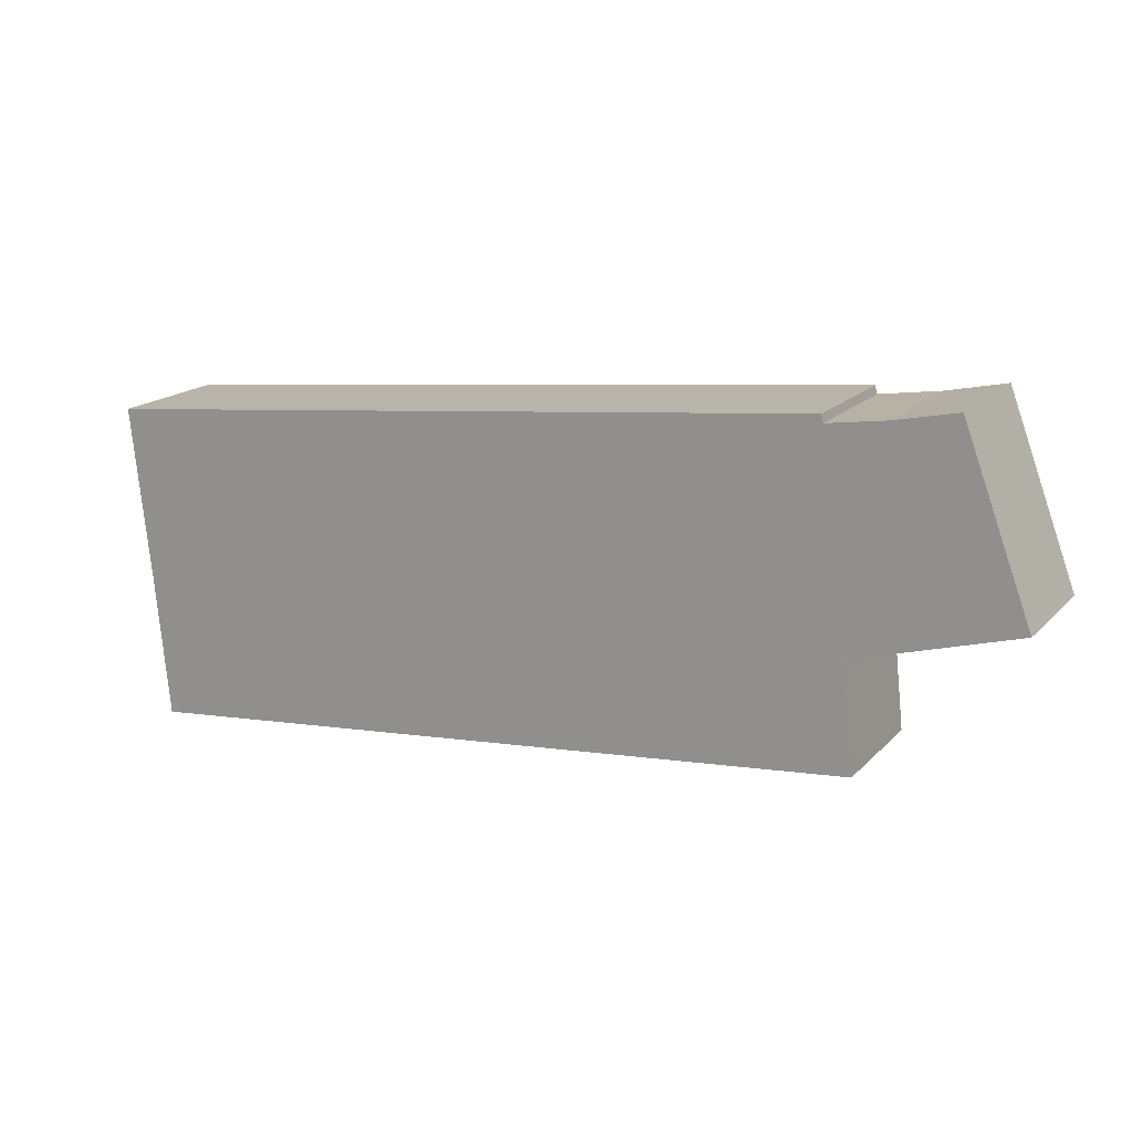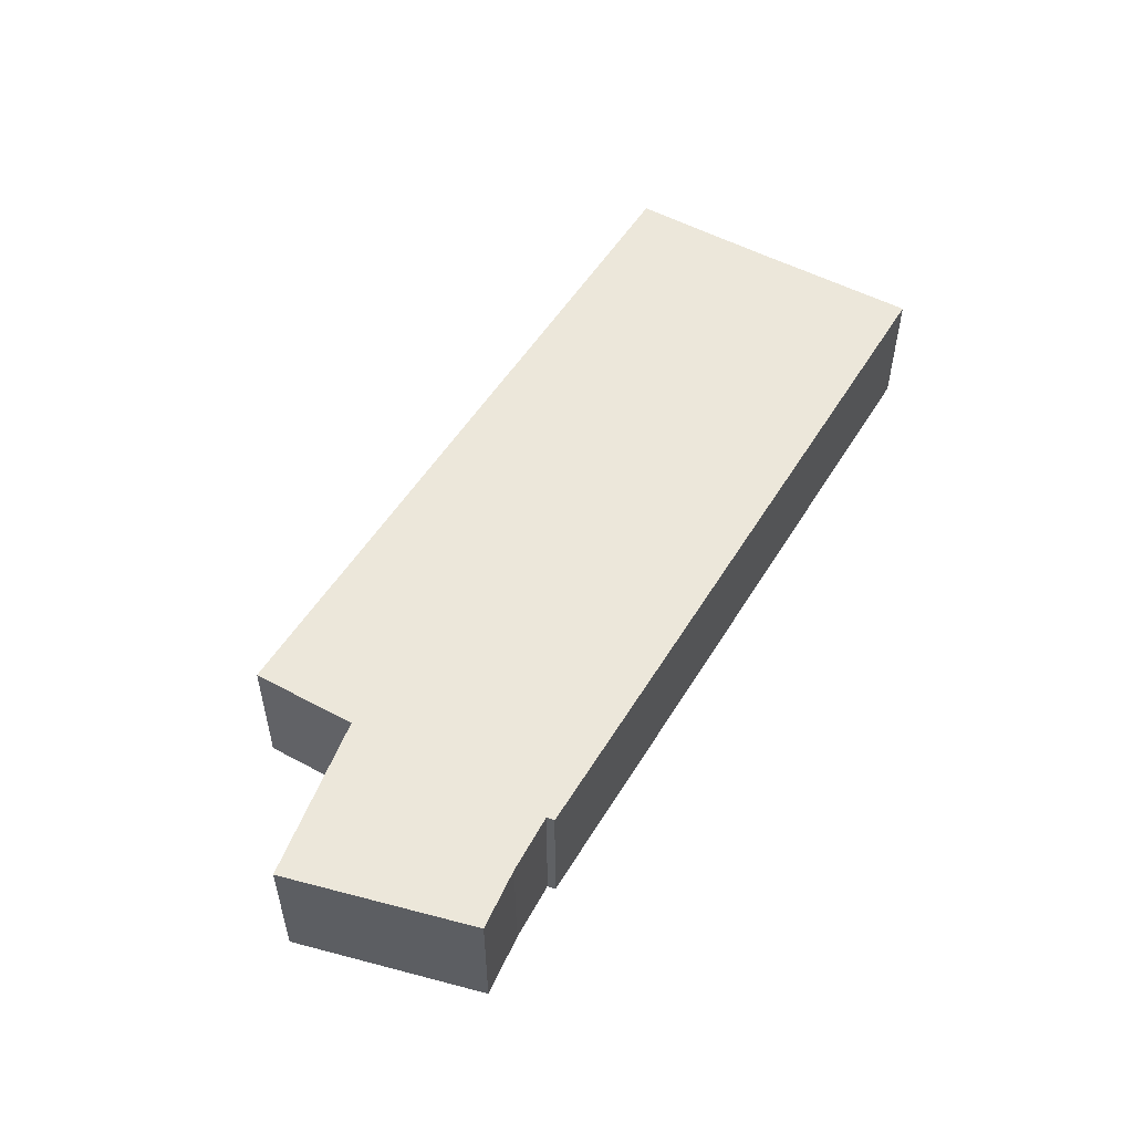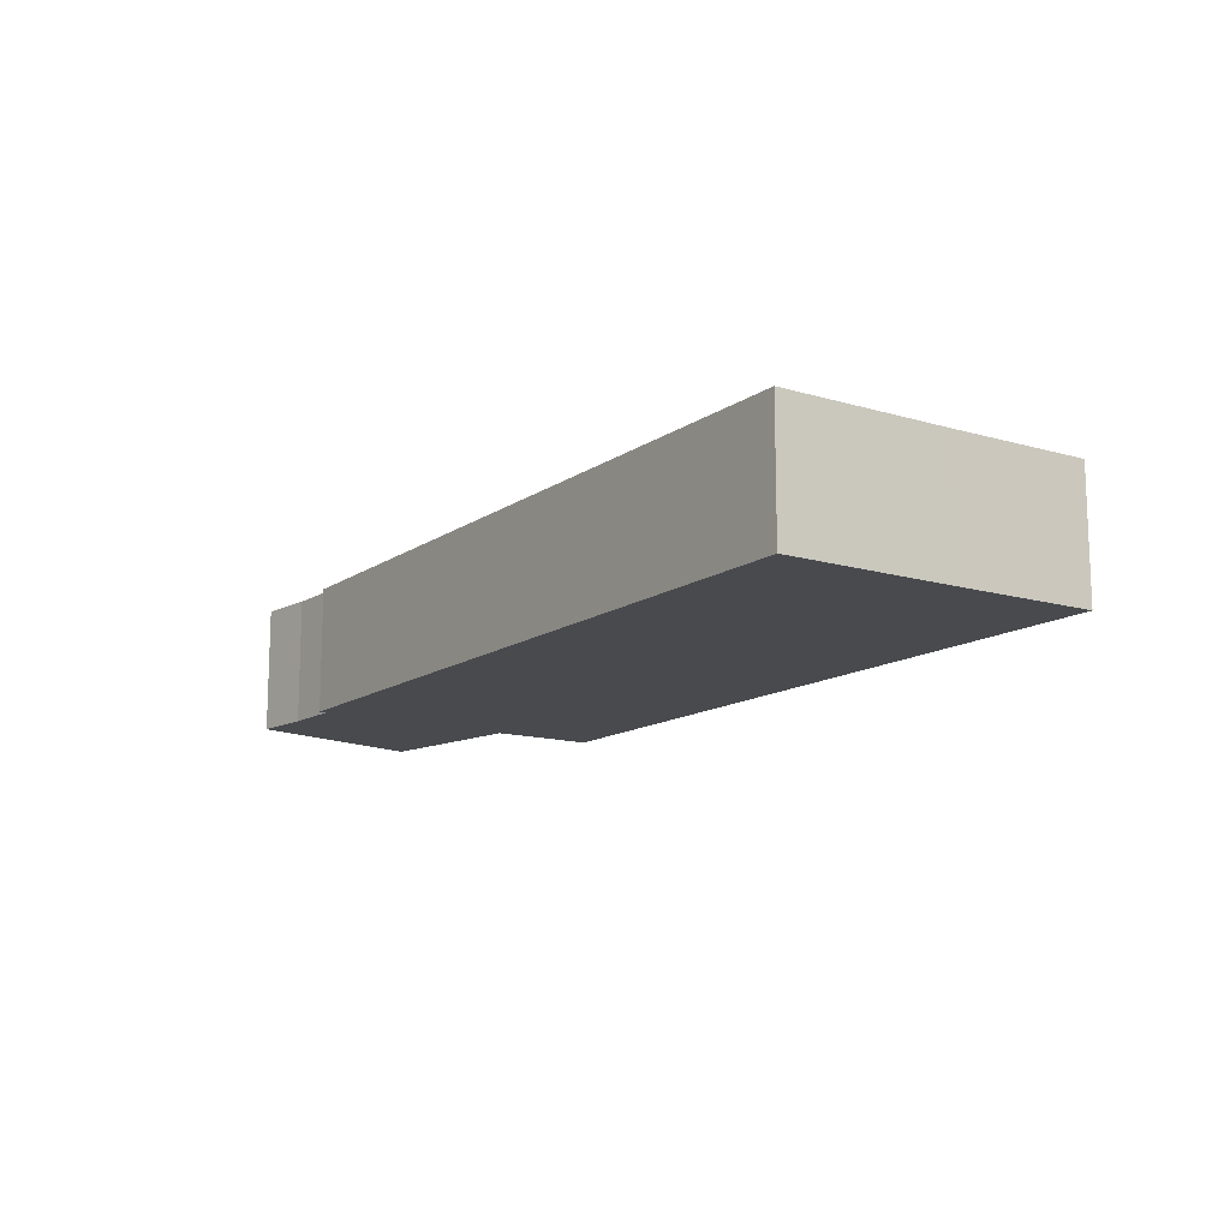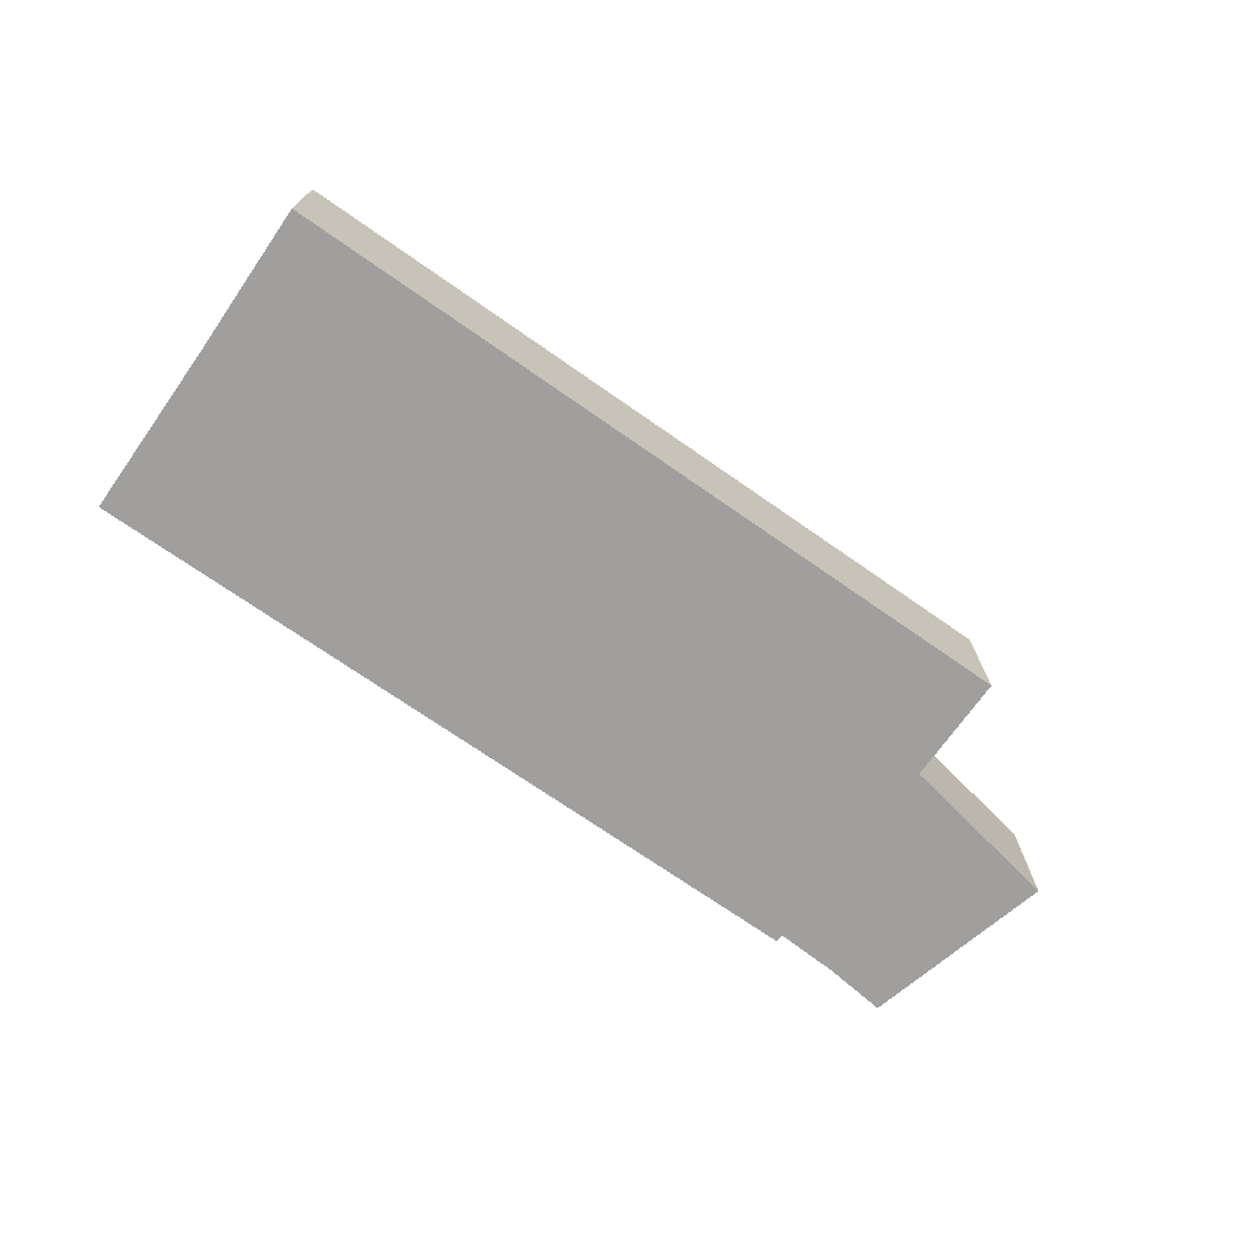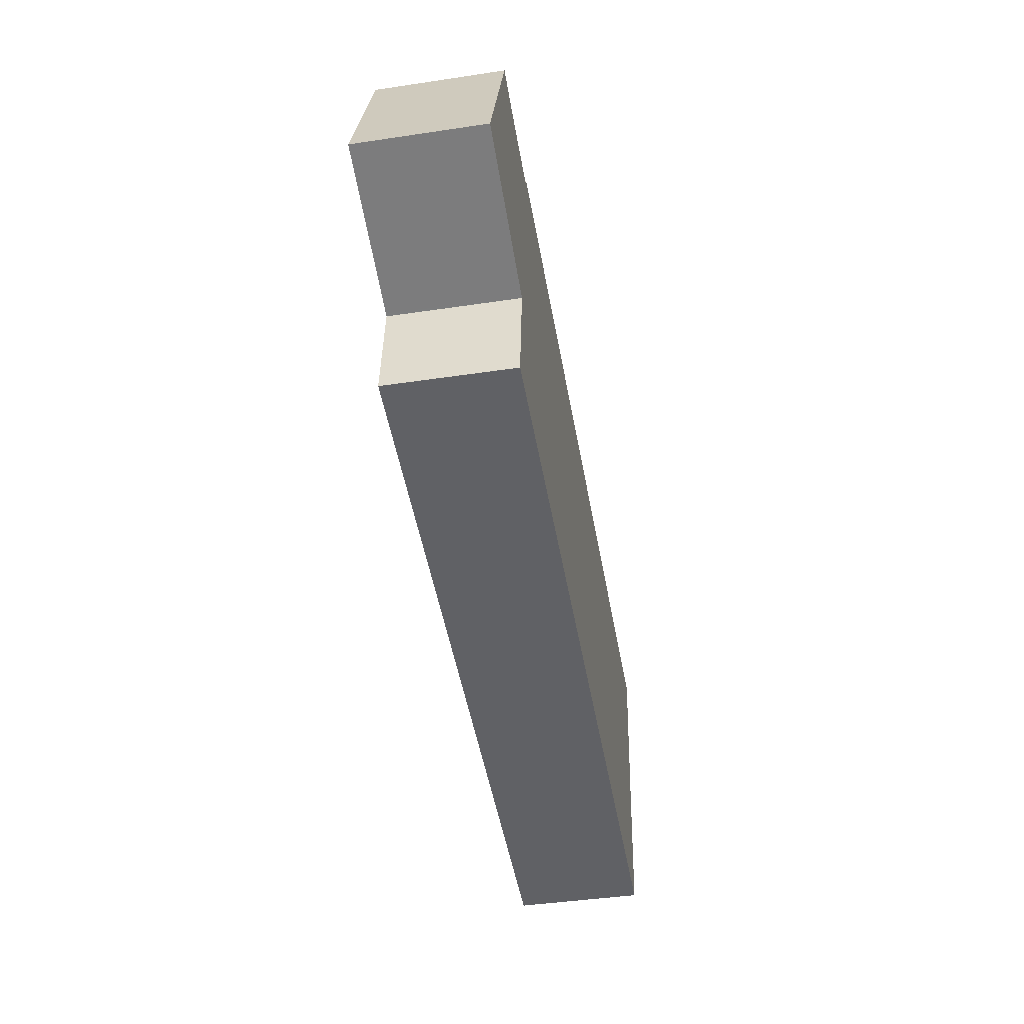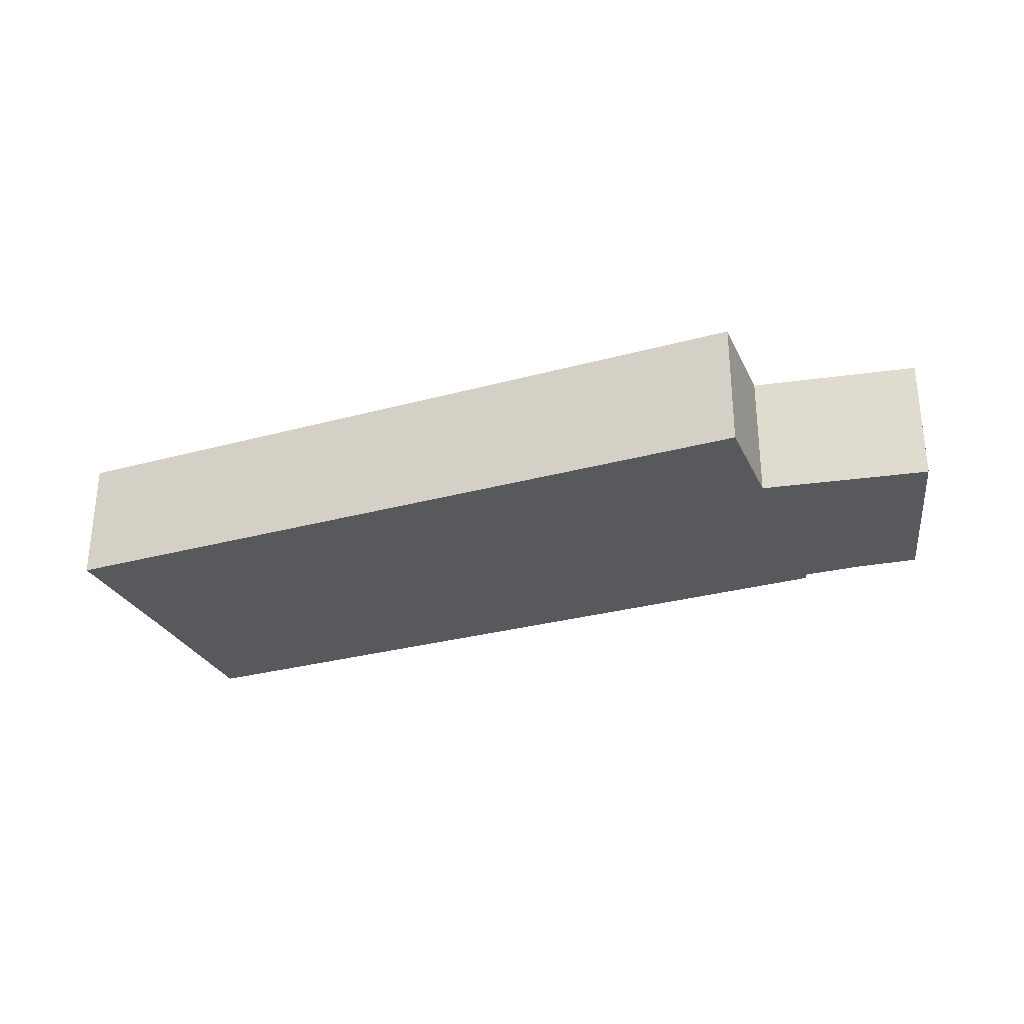
<metadata>
{"format":"obj","ext":"obj","renderer":"f3d","projection":"perspective","resolution":1024,"background":"white","views":[{"elev":17.2,"azim":-151.5,"up":"+Z"},{"elev":52.2,"azim":-53.6,"up":"+Y"},{"elev":-13.2,"azim":62.2,"up":"+Y"},{"elev":-71.3,"azim":150.9,"up":"+Y"},{"elev":-43.0,"azim":-79.9,"up":"+Z"},{"elev":-29.5,"azim":-152.1,"up":"+Y"}]}
</metadata>
<code>
v  1.934 3.623 5.135
v  4.501 3.623 -1.316
v  0 3.623 2.218e-16
v  4.595 3.623 -1.344
v  4.416 3.623 -2.966
v  25.61 3.623 -6.567
v  4.26 3.623 -4.375
v  3.658 3.623 4.755
v  5.115 3.623 4.532
v  5.35 3.623 4.496
v  5.405 3.623 4.718
v  25.72 3.623 -5.424
v  26.02 3.623 -2.399
v  26.56 3.623 2.521
v  1.934 -3.144e-16 5.135
v  3.658 -2.912e-16 4.755
v  5.35 -2.753e-16 4.496
v  5.115 -2.775e-16 4.532
v  5.405 -2.889e-16 4.718
v  26.56 -1.544e-16 2.521
v  4.26 2.679e-16 -4.375
v  4.595 8.23e-17 -1.344
v  4.416 1.816e-16 -2.966
v  0 0 0
v  26.02 1.469e-16 -2.399
v  25.72 3.321e-16 -5.424
v  25.61 4.021e-16 -6.567
v  4.501 8.058e-17 -1.316
g defaultobject
f 1 2 3
f 2 1 4
f 5 6 7
f 6 5 4
f 6 4 1
f 6 1 8
f 6 8 9
f 6 9 10
f 6 10 11
f 6 11 12
f 12 11 13
f 13 11 14
f 15 8 1
f 8 15 16
f 16 9 8
f 9 16 10
f 10 16 17
f 17 16 18
f 19 14 11
f 14 19 20
f 17 11 10
f 11 17 19
f 21 5 7
f 5 21 4
f 4 21 22
f 22 21 23
f 24 1 3
f 1 24 15
f 20 13 14
f 13 20 25
f 13 25 12
f 12 25 26
f 12 26 6
f 6 26 27
f 27 7 6
f 7 27 21
f 22 2 4
f 2 22 3
f 3 22 24
f 24 22 28
f 26 21 27
f 21 26 25
f 21 25 20
f 21 20 19
f 21 19 23
f 23 19 22
f 22 19 28
f 28 19 17
f 17 24 28
f 24 17 18
f 24 18 16
f 24 16 15

</code>
